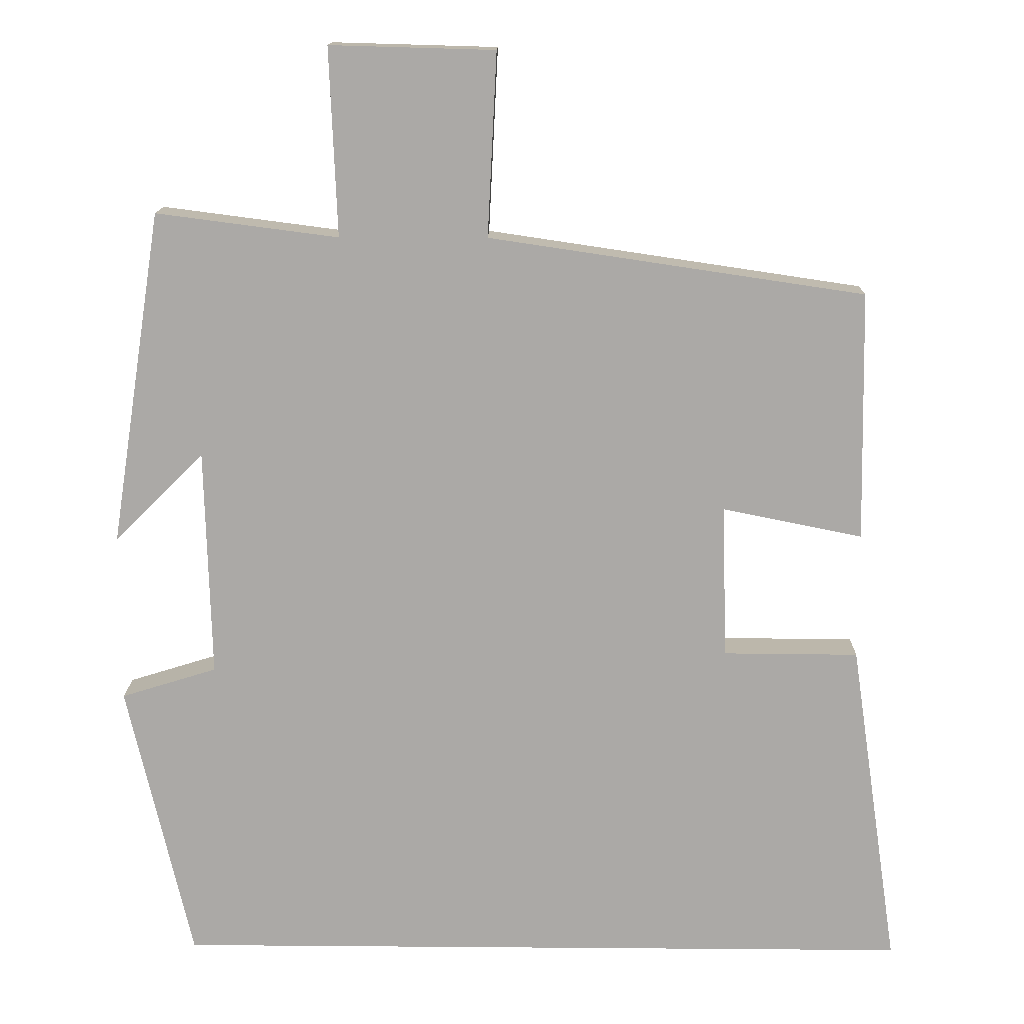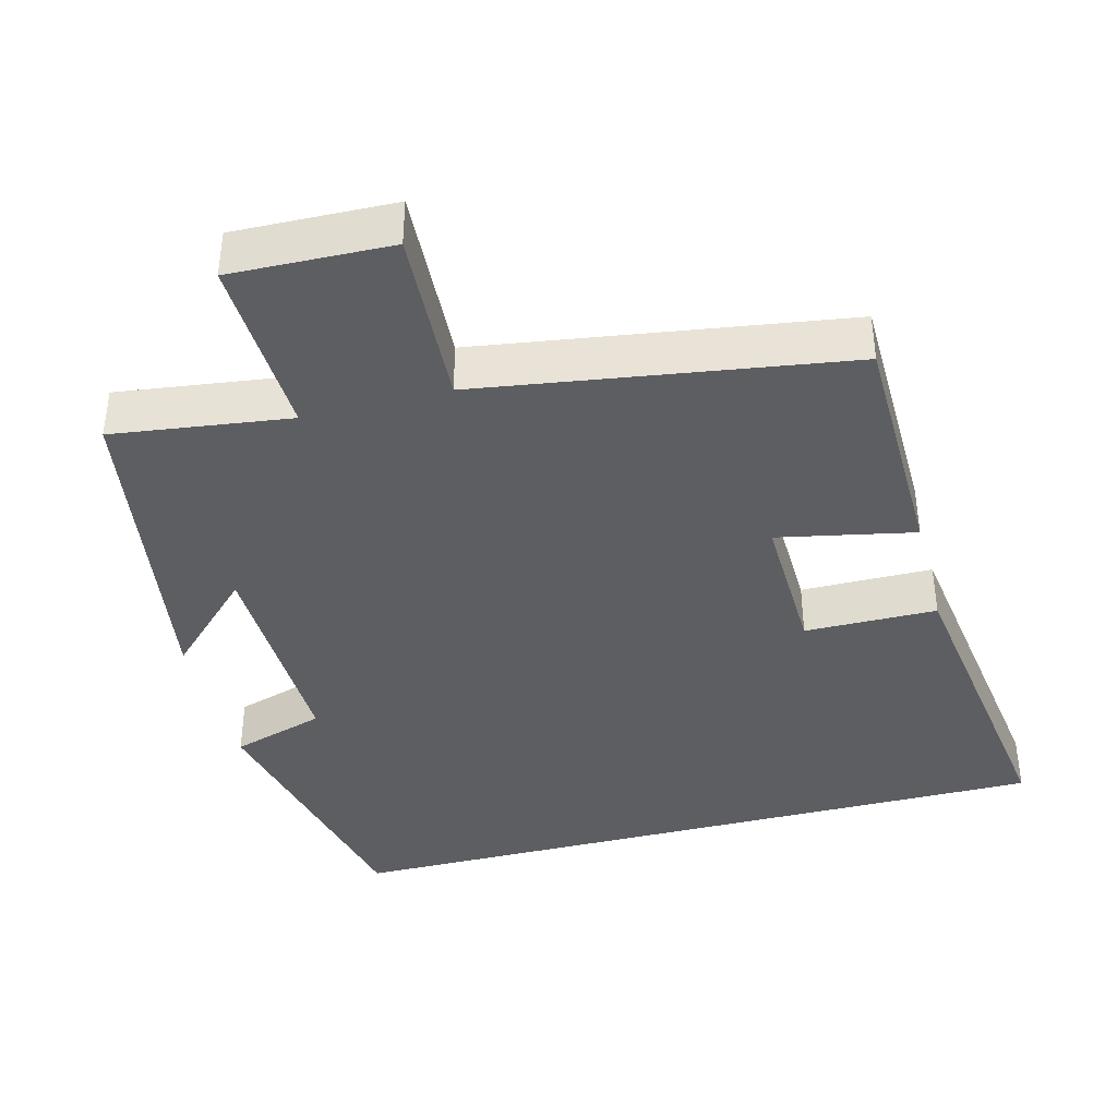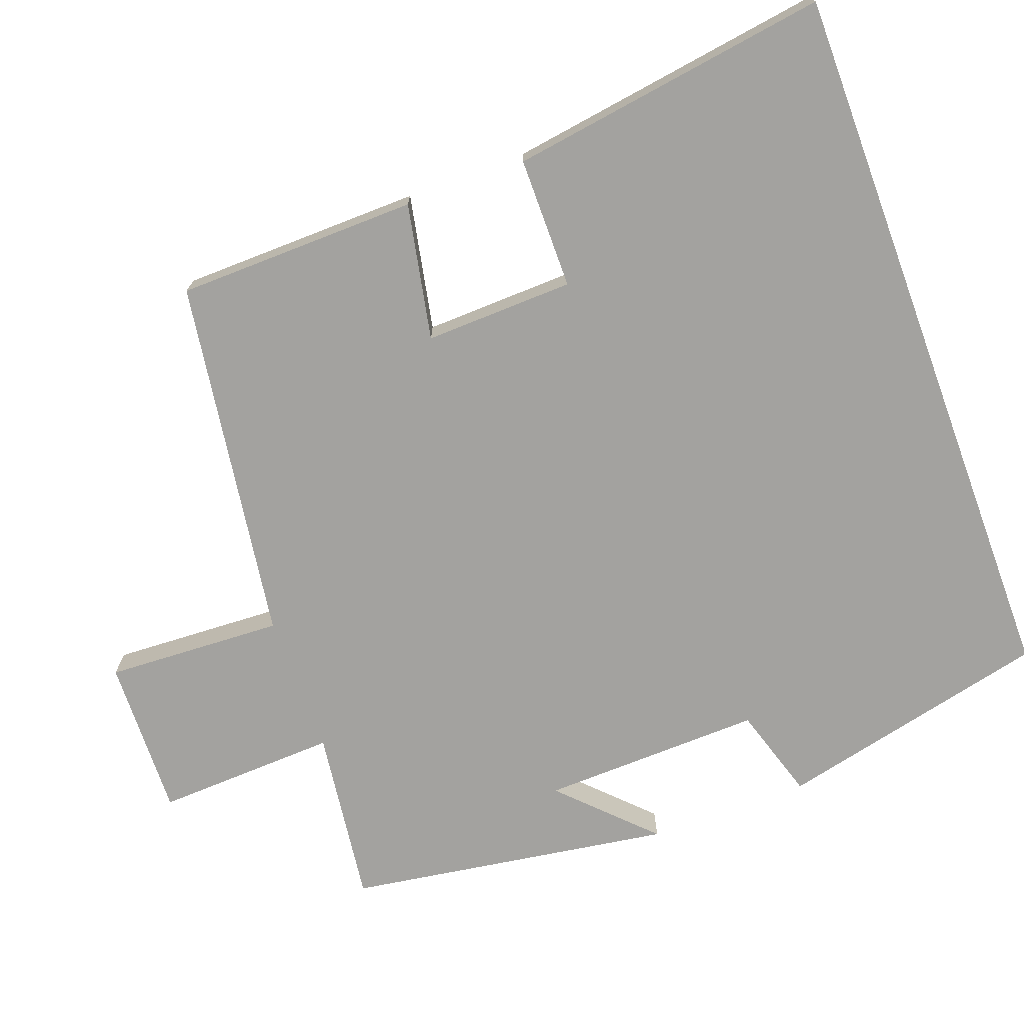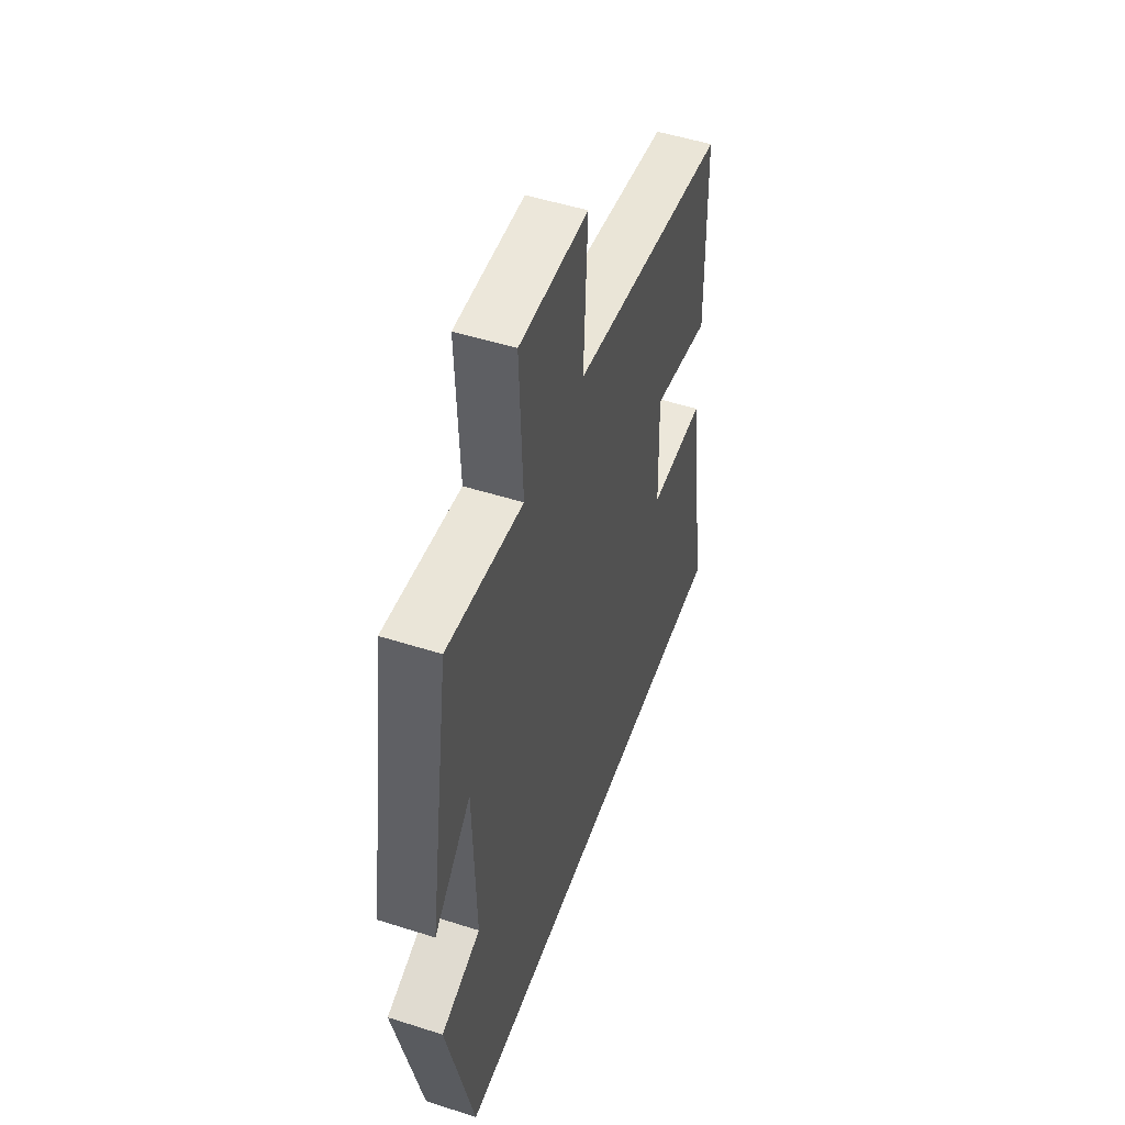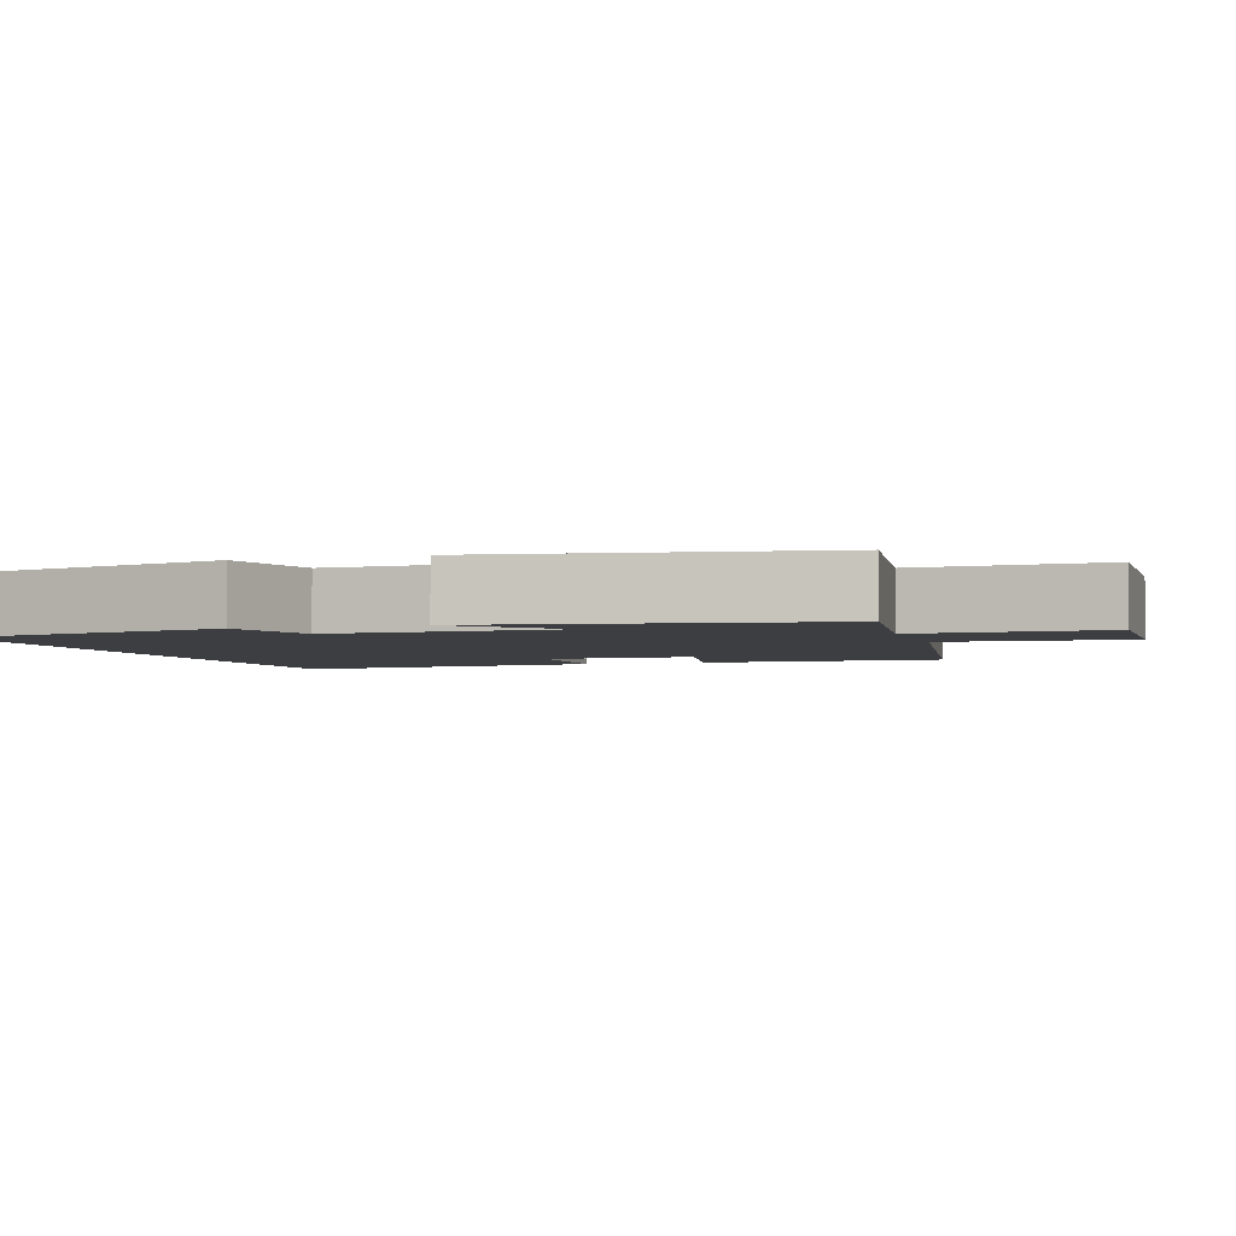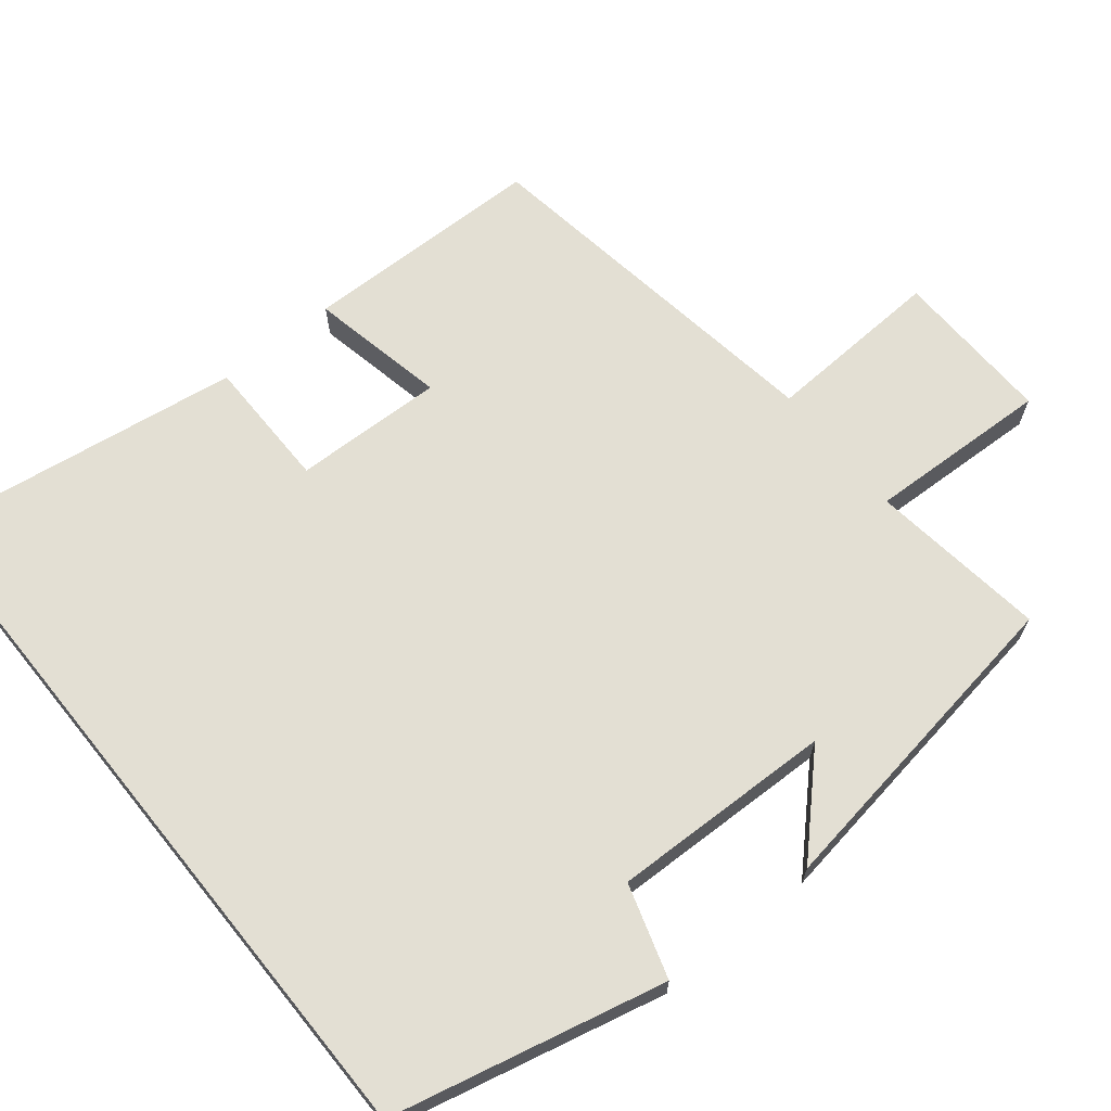
<metadata>
{"format":"obj","ext":"obj","renderer":"f3d","projection":"perspective","resolution":1024,"background":"white","views":[{"elev":14.3,"azim":1.0,"up":"+Z"},{"elev":-39.4,"azim":14.5,"up":"+Y"},{"elev":-72.6,"azim":110.3,"up":"+Y"},{"elev":50.9,"azim":-70.8,"up":"+Z"},{"elev":-3.2,"azim":-72.9,"up":"+Y"},{"elev":67.0,"azim":-129.0,"up":"+Y"}]}
</metadata>
<code>
v 0.564 0.07 -0.5
v -0.415 0.07 -0.5
v -0.5 0.07 -0.131
v -0.374 0.07 -0.092
v -0.382 0.07 0.208
v -0.5 0.07 0.091
v -0.432 0.07 0.531
v -0.193 0.07 0.5
v -0.203 0.07 0.746
v 0.013 0.07 0.74
v 0.001 0.07 0.5
v 0.494 0.07 0.427
v 0.5 0.07 0.1
v 0.316 0.07 0.137
v 0.322 0.07 -0.065
v 0.5 0.07 -0.066
v 0.564 0 -0.5
v -0.415 0 -0.5
v -0.5 0 -0.131
v -0.374 0 -0.092
v -0.382 0 0.208
v -0.5 0 0.091
v -0.432 0 0.531
v -0.193 0 0.5
v -0.203 0 0.746
v 0.013 0 0.74
v 0.001 0 0.5
v 0.494 0 0.427
v 0.5 0 0.1
v 0.316 0 0.137
v 0.322 0 -0.065
v 0.5 0 -0.066
f 15 16 1 2
f 14 15 2
f 11 12 13 14
f 11 14 2
f 8 9 10 11
f 8 11 2
f 5 6 7 8
f 4 5 8
f 4 8 2
f 2 3 4
f 18 17 32 31
f 18 31 30
f 30 29 28 27
f 18 30 27
f 27 26 25 24
f 18 27 24
f 24 23 22 21
f 24 21 20
f 18 24 20
f 20 19 18
f 1 17 18 2
f 2 18 19 3
f 3 19 20 4
f 4 20 21 5
f 5 21 22 6
f 6 22 23 7
f 7 23 24 8
f 8 24 25 9
f 9 25 26 10
f 10 26 27 11
f 11 27 28 12
f 12 28 29 13
f 13 29 30 14
f 14 30 31 15
f 15 31 32 16
f 16 32 17 1

</code>
